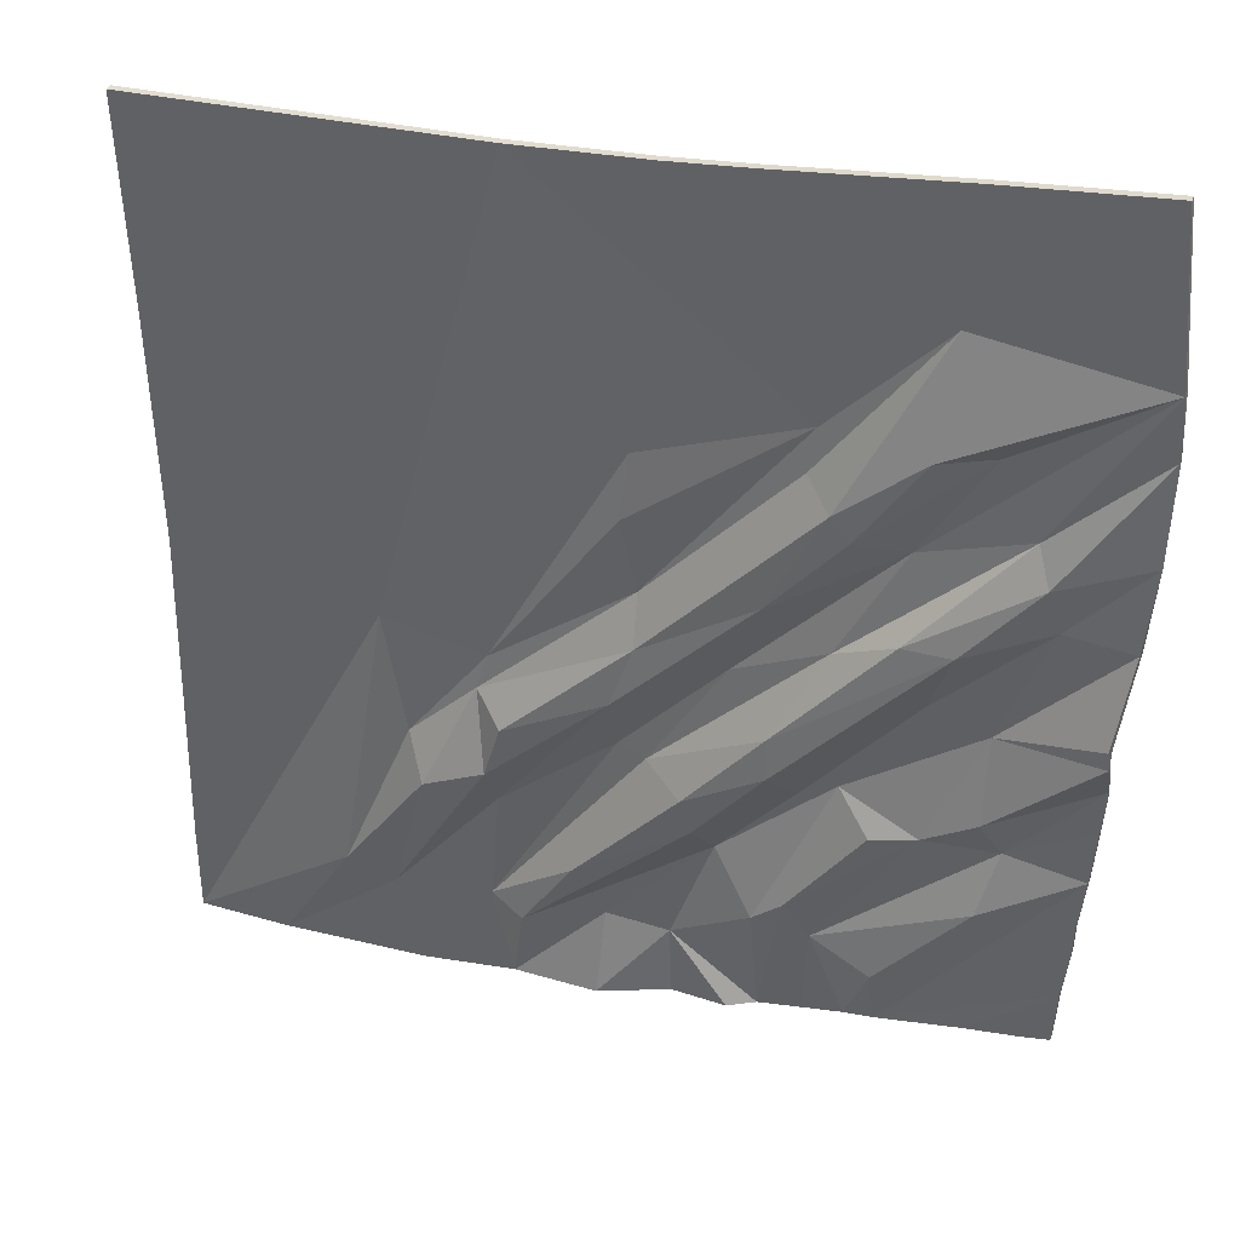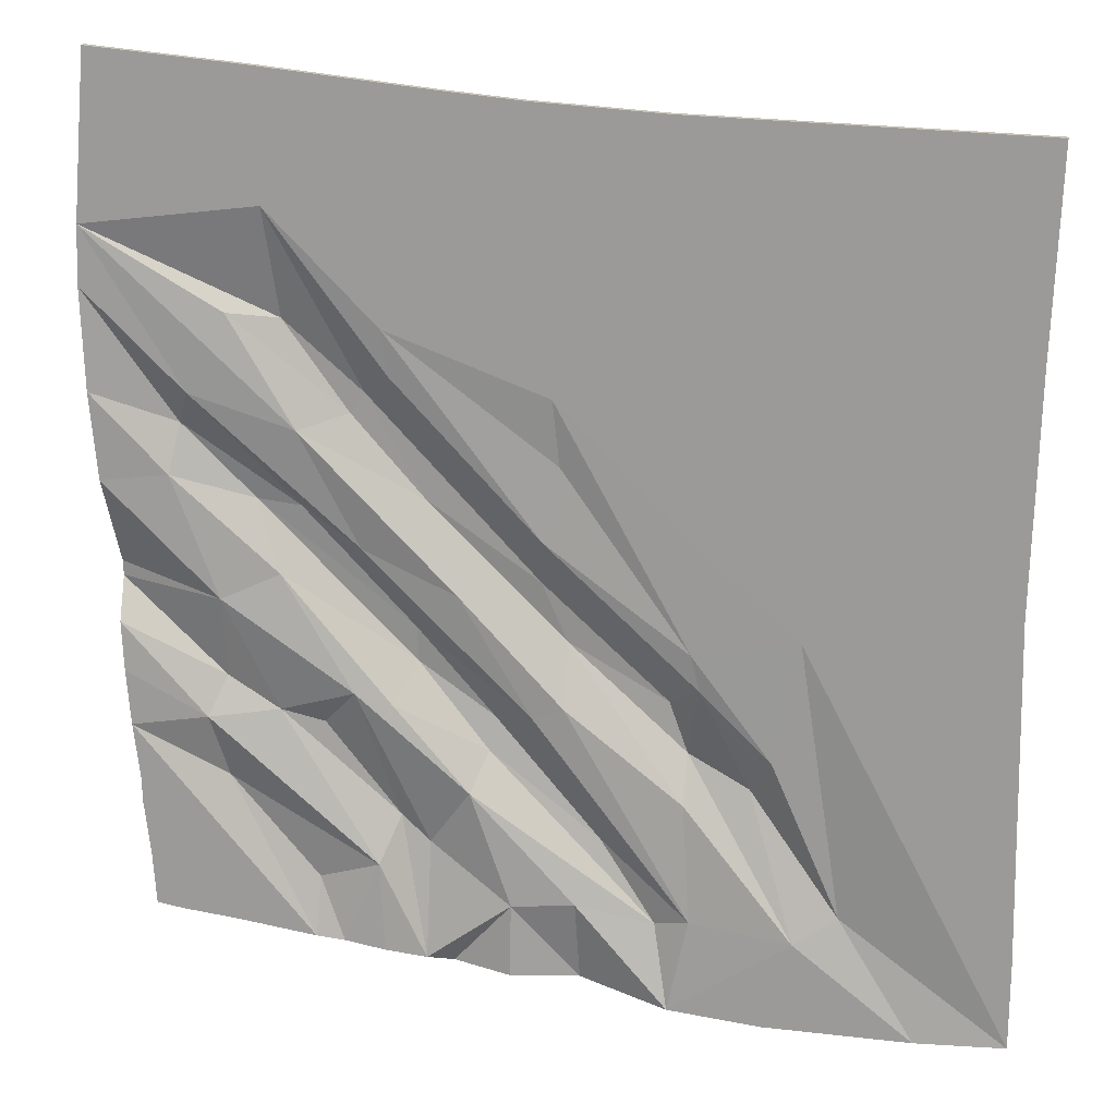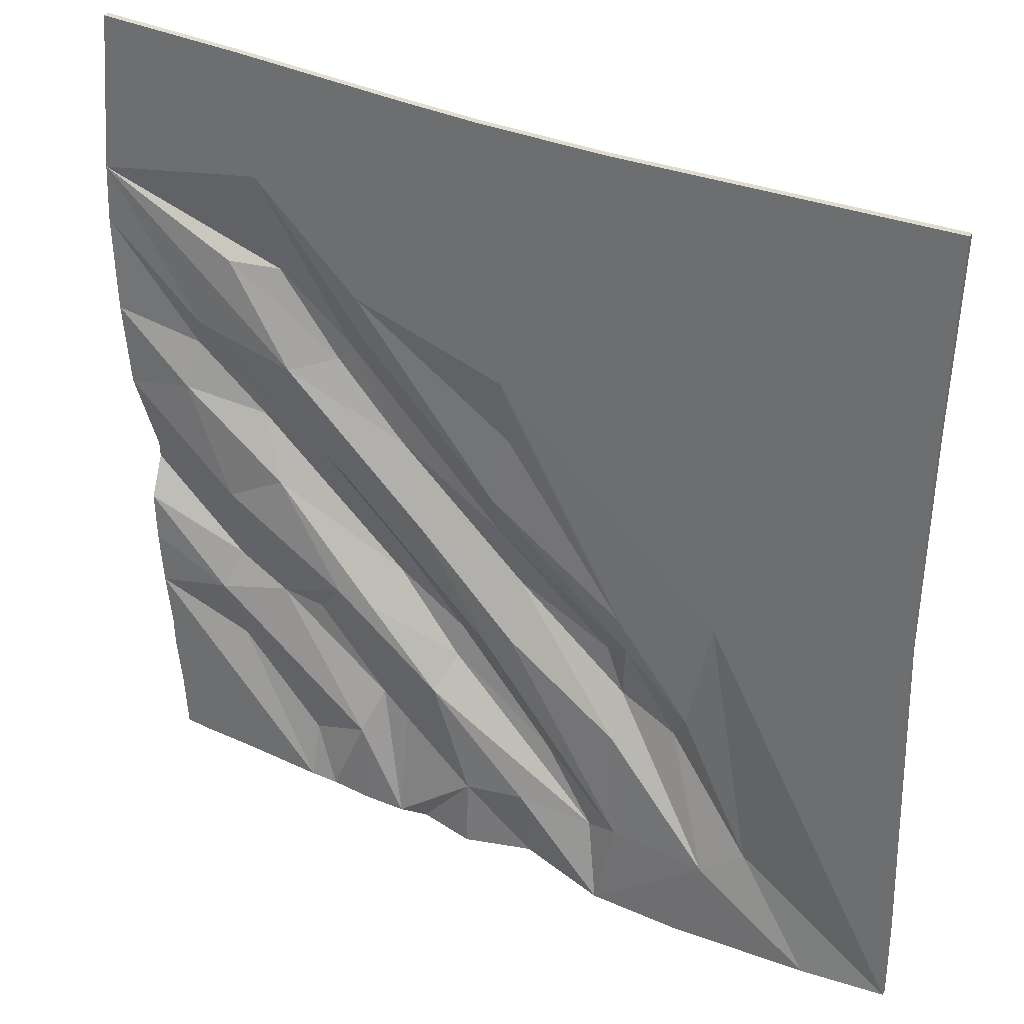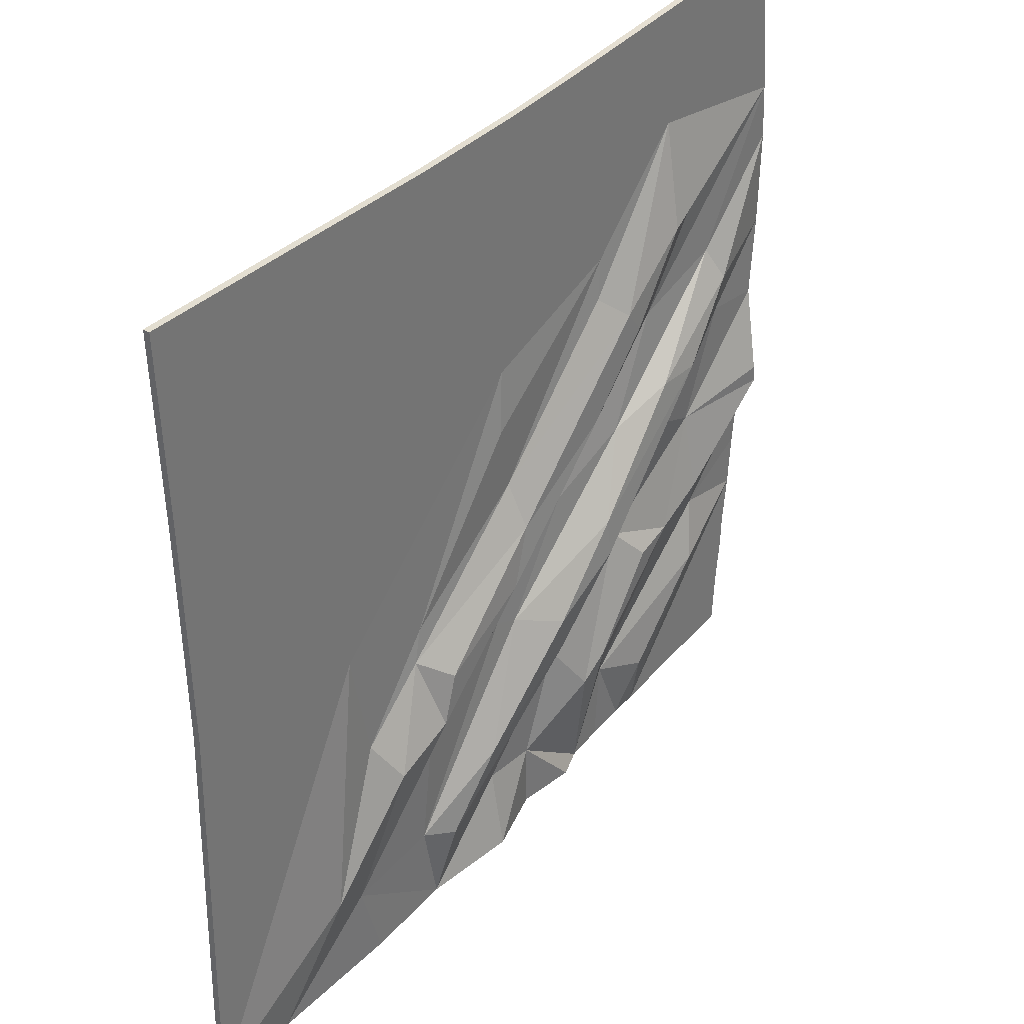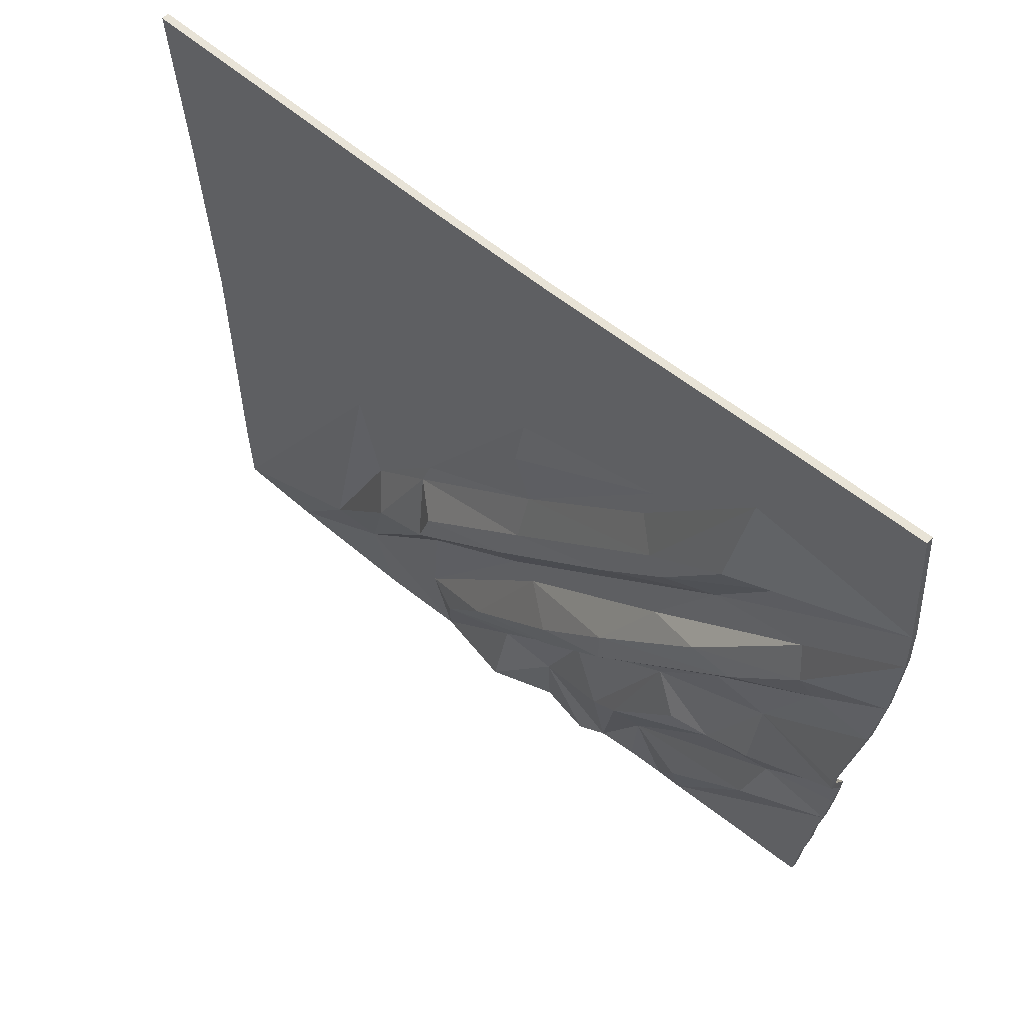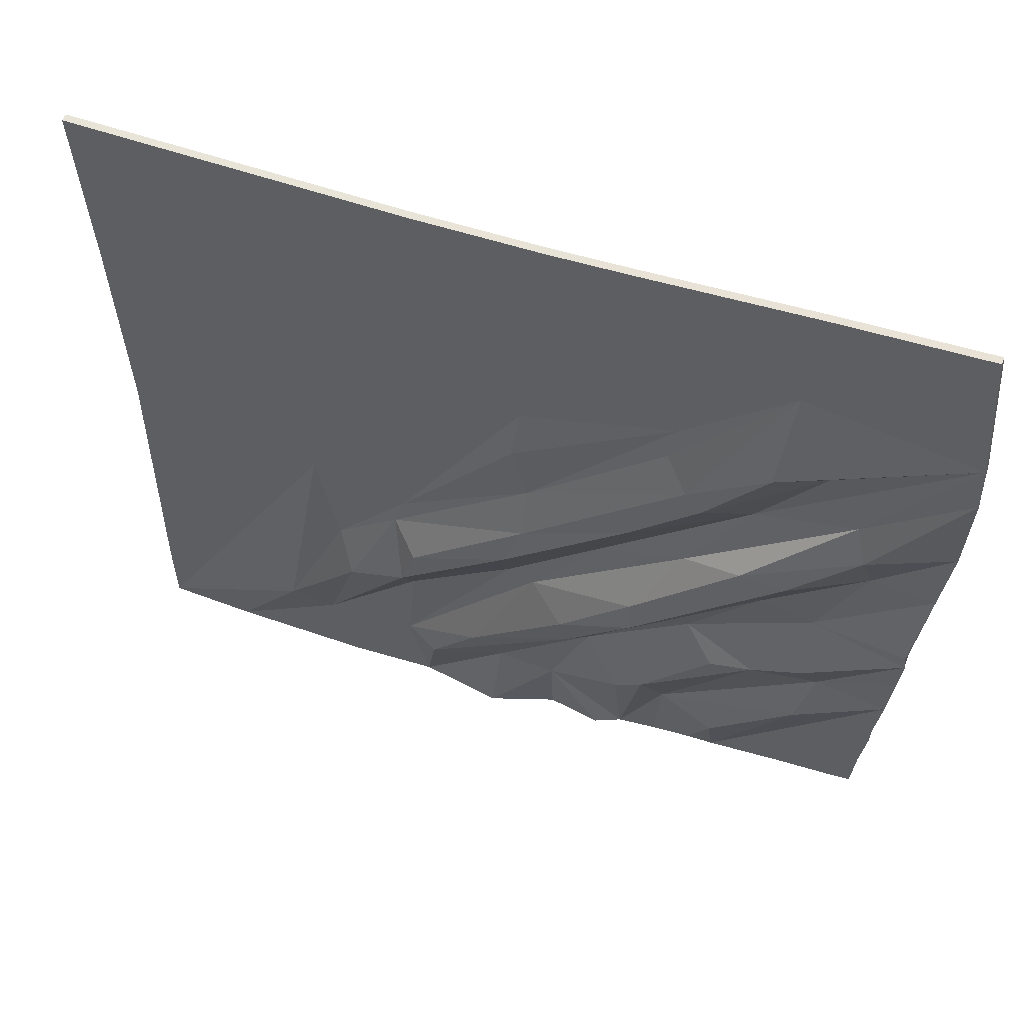
<metadata>
{"format":"obj","ext":"obj","renderer":"f3d","projection":"perspective","resolution":1024,"background":"white","views":[{"elev":36.8,"azim":-160.2,"up":"+Z"},{"elev":18.9,"azim":8.6,"up":"+Z"},{"elev":32.0,"azim":25.0,"up":"+Z"},{"elev":34.8,"azim":129.5,"up":"+Z"},{"elev":62.8,"azim":-138.8,"up":"+Z"},{"elev":59.3,"azim":-159.2,"up":"+Z"}]}
</metadata>
<code>
v -210.5 0.000367 -66.06
v -212.4 11.06 -16.85
v -220.8 0.000238 64.79
v -222.2 0.00033 112.4
v -188.8 0.000342 -184.5
v -94.13 0.5803 -155.8
v -119.5 8.916 -89.18
v -126.9 0.3901 50.83
v -92.2 0.000346 -198.9
v -60.33 5.654 -204.3
v -33.4 0.000336 -207.6
v -32.74 0.4249 -172.6
v 37.3 0.000344 193.6
v 37.82 13.89 -72.31
v -201 0.000315 -182.3
v -202.5 0.000346 -156.7
v -205.7 0.000342 -118.2
v -208.6 0.000319 -92.61
v -164.3 0.7101 -29.48
v -181.6 8.29 50.46
v -214.4 0.000315 216.7
v -163 0.000324 -187.9
v -164.3 8.109 -68.66
v -128.6 13.34 12.59
v -134.6 11.13 98.85
v -111.2 0.000324 -195.4
v -84.96 10.14 -133.9
v -86.88 2.247 -76.64
v -85.64 1.607 76.82
v -71.29 11.61 18.26
v -24.19 0 197.6
v -18.09 1.041 4.583
v 39.72 0.000365 -219.7
v 74.78 12.43 -112.1
v 96.55 0.07118 -182.3
v 195.4 0.000346 -226.9
v 194.3 0.000373 -127.9
v 192.1 0.000342 -20.91
v -205.3 0.000346 -131.7
v -211.7 0.761 -42.83
v -217.6 0.7056 23.91
v -221.1 0.000315 139.9
v -185.8 1.171 27.74
v -164.7 6.977 -117.7
v -123.4 6.002 -165.9
v -172.3 0.2666 -86.86
v -137.1 4.271 -17.4
v -157.7 2.588 102.2
v -139.3 0.000684 150.2
v -139.8 7.262 -83.8
v -175.7 0.9368 65.81
v -144.3 0.000386 210.2
v -148.9 13.65 14.9
v -99.74 4.376 -3.709
v -104.9 11.74 56.86
v -103.8 0.3162 -71.53
v -97.92 11.55 66.25
v -77.33 18.27 -60.78
v -61.31 0.000319 201.1
v -72.58 1.285 -201.8
v -71.47 8.937 -145.9
v -78 17.08 -43.73
v -55.86 1.338 -22.8
v -51.64 1.156 -117.7
v -22.45 1.744 -79.82
v -88.16 0.03006 98.02
v -44.52 14.48 -101.3
v -42.37 16.97 -84.92
v -13.35 0.2344 69.71
v -1.946 9.797 -210.6
v -3.21 1.192 -170.2
v 7.136 12.08 -141.1
v -8.395 0.7842 -73.75
v 32.82 7.468 -179.6
v 49.12 0.8282 -174.9
v -8.374 12.63 -45.39
v -19.78 10.97 -17.5
v 45.79 2.572 -118
v 52.25 1.83 -62.06
v -10.4 2.489 38.78
v 48.35 0.4434 -44.66
v 46.35 13.81 -96.44
v 83.67 0.000346 -225
v 85.09 0.5467 -94.02
v 116.7 5.66 -170.2
v 96.76 0.006329 -36.13
v 152.8 0.000346 -227.6
v 197.8 0.000377 188
v 195.5 0.000346 -184.9
v 194.5 0.00035 91.63
v -124.6 0.000342 -194.1
v -212.2 11.24 -23.95
v -201 3.497 -182.3
v -202.5 3.497 -156.7
v -188.8 3.497 -184.5
v -205.3 3.497 -131.7
v -124.6 3.459 -194.4
v -205.7 3.497 -118.2
v -208.6 3.497 -92.61
v -210.6 3.496 -66.12
v -172.7 3.741 -87.06
v -212.4 3.918 -43.69
v -211.5 14.38 -16.33
v -164.1 4.189 -29.23
v -212.5 14.35 -24.7
v -217.1 4.07 24.41
v -221.2 3.458 64.81
v -186.5 4.572 27.29
v -181.8 11.77 50.7
v -222.6 3.458 112.4
v -164.9 10.47 -117.6
v -164.4 11.59 -68.95
v -163 3.497 -187.9
v -149.7 17.05 14.52
v -175.2 4.323 66.51
v -221.1 3.497 139.9
v -158.6 5.761 101
v -135 14.61 98.83
v -123.3 9.486 -166.2
v -140 10.75 -83.85
v -138.1 7.475 -18.33
v -103.8 3.812 -71.43
v -127.6 16.39 13.93
v -127.5 3.821 50.47
v -139.2 3.486 150.5
v -214.4 3.497 216.7
v -144.3 3.497 210.2
v -94.72 4.001 -156.2
v -98.6 7.47 -2.546
v -105.6 15.13 56.33
v -111.3 3.459 -195.8
v -119.3 12.35 -88.54
v -84.97 13.64 -133.9
v -88.05 5.349 -77.75
v -78.12 21.6 -61.5
v -76.99 20.26 -42.67
v -97.21 14.91 66.88
v -92.33 3.493 -199
v -73.13 4.599 -201.2
v -71.06 12.41 -146
v -84.73 4.894 77.59
v -88.01 3.521 98.17
v -61.31 3.497 201.1
v -56.38 4.755 -23.33
v -71.95 14.99 17.64
v -32.68 3.921 -172.5
v -60.41 8.935 -203.7
v -52.15 4.559 -118.3
v -45.46 17.66 -102.4
v -21.46 5.01 -79.05
v -33.57 3.381 -207.6
v -41.54 20.32 -84.41
v -8.909 4.194 -74.33
v -17.44 4.422 5.198
v -19.05 14.29 -16.7
v -24.19 3.497 197.6
v 7.948 15.46 -140.8
v -9.024 16.02 -45.96
v 37.3 3.497 193.6
v -13.28 3.729 69.82
v -2 13.11 -210.2
v -3.548 4.671 -170.3
v -10.22 5.98 38.89
v 33.23 10.93 -180
v 49.65 4.284 -174.9
v 53.17 5.108 -61.27
v 40.18 3.394 -219.3
v 44.85 5.835 -118.8
v 48.51 3.932 -44.49
v 46.03 17.27 -96.82
v 38.74 17.2 -71.67
v 96.3 3.539 -182.7
v 75.53 15.83 -111.8
v 85.64 3.954 -93.45
v 96.77 3.503 -36.1
v 83.67 3.497 -225.1
v 116.7 9.147 -170.4
v 152.8 3.489 -227.8
v 197.8 3.497 188
v 195.4 3.489 -227.1
v 195.5 3.497 -184.9
v 194.3 3.497 -127.9
v 192.1 3.497 -20.91
v 194.5 3.497 91.63
f 93 94 95
f 94 96 97
f 96 98 97
f 98 99 97
f 99 100 101
f 101 100 102
f 103 104 105
f 103 106 104
f 106 107 108
f 108 107 109
f 107 110 109
f 99 101 111
f 101 102 112
f 105 104 112
f 102 105 112
f 95 94 113
f 113 94 97
f 97 99 111
f 106 108 104
f 108 109 114
f 109 110 115
f 117 116 118
f 97 111 119
f 101 112 120
f 104 121 122
f 104 108 121
f 108 114 121
f 114 109 123
f 109 115 123
f 110 116 115
f 116 117 124
f 118 116 125
f 116 126 125
f 112 104 120
f 115 116 124
f 126 127 125
f 101 120 128
f 104 122 120
f 123 115 129
f 124 117 130
f 117 118 130
f 97 119 131
f 111 128 119
f 111 101 128
f 120 132 133
f 120 122 132
f 122 121 134
f 129 115 124
f 119 128 131
f 128 120 133
f 133 132 122
f 134 121 135
f 121 114 135
f 114 123 136
f 130 118 137
f 118 125 137
f 131 128 138
f 138 128 139
f 133 122 140
f 135 114 136
f 137 125 141
f 125 142 141
f 142 125 143
f 125 127 143
f 128 133 139
f 139 133 140
f 136 123 129
f 129 124 144
f 144 124 145
f 124 130 145
f 130 137 145
f 139 146 147
f 139 140 146
f 140 122 148
f 122 134 148
f 134 135 149
f 150 129 144
f 147 146 151
f 140 148 146
f 148 134 149
f 149 135 152
f 135 136 152
f 136 150 152
f 136 129 150
f 150 144 153
f 137 154 155
f 137 141 154
f 142 143 156
f 149 152 157
f 144 158 153
f 144 145 158
f 145 137 155
f 141 142 154
f 142 159 160
f 151 146 161
f 161 146 162
f 146 148 162
f 157 152 150
f 158 145 155
f 154 142 163
f 142 160 163
f 148 149 164
f 150 165 157
f 165 150 153
f 155 154 166
f 156 159 142
f 161 162 167
f 162 148 164
f 164 149 157
f 153 158 168
f 166 154 169
f 167 162 164
f 164 157 165
f 168 158 170
f 158 155 171
f 155 166 171
f 154 163 169
f 158 171 170
f 163 160 169
f 165 153 168
f 167 164 165
f 167 165 172
f 165 168 172
f 168 170 172
f 172 170 173
f 170 171 166
f 170 166 173
f 166 169 174
f 169 160 175
f 167 172 176
f 174 169 175
f 160 159 175
f 172 173 177
f 173 166 174
f 176 172 178
f 173 174 177
f 177 174 175
f 178 172 177
f 159 179 175
f 177 175 180
f 178 177 180
f 180 175 181
f 175 182 181
f 182 175 183
f 175 184 183
f 175 179 184
f 15 5 16
f 16 91 39
f 39 91 17
f 17 91 18
f 18 46 1
f 46 40 1
f 2 92 19
f 2 19 41
f 41 43 3
f 43 20 3
f 3 20 4
f 18 44 46
f 46 23 40
f 92 23 19
f 40 23 92
f 5 22 16
f 22 91 16
f 91 44 18
f 41 19 43
f 43 53 20
f 20 51 4
f 48 25 42
f 91 45 44
f 46 50 23
f 19 56 47
f 19 47 43
f 43 47 53
f 53 24 20
f 20 24 51
f 4 51 42
f 42 8 48
f 25 49 42
f 42 49 21
f 23 50 19
f 51 8 42
f 21 49 52
f 46 6 50
f 19 50 56
f 24 54 51
f 8 55 48
f 48 55 25
f 91 26 45
f 44 45 6
f 44 6 46
f 50 27 7
f 50 7 56
f 56 28 47
f 54 8 51
f 45 26 6
f 6 27 50
f 27 56 7
f 28 58 47
f 47 58 53
f 53 62 24
f 55 57 25
f 25 57 49
f 26 9 6
f 9 60 6
f 27 61 56
f 58 62 53
f 57 29 49
f 49 29 66
f 66 59 49
f 49 59 52
f 6 60 27
f 60 61 27
f 62 54 24
f 54 63 8
f 63 30 8
f 8 30 55
f 55 30 57
f 60 10 12
f 60 12 61
f 61 64 56
f 56 64 28
f 28 67 58
f 65 63 54
f 10 11 12
f 61 12 64
f 64 67 28
f 67 68 58
f 58 68 62
f 62 68 65
f 62 65 54
f 65 73 63
f 57 77 32
f 57 32 29
f 66 31 59
f 67 72 68
f 63 73 76
f 63 76 30
f 30 77 57
f 29 32 66
f 66 69 13
f 11 70 12
f 70 71 12
f 12 71 64
f 72 65 68
f 76 77 30
f 32 80 66
f 66 80 69
f 64 74 67
f 65 72 75
f 75 73 65
f 77 79 32
f 31 66 13
f 70 33 71
f 71 74 64
f 74 72 67
f 73 78 76
f 79 81 32
f 33 74 71
f 74 75 72
f 78 82 76
f 76 14 77
f 77 14 79
f 32 81 80
f 76 82 14
f 80 81 69
f 75 78 73
f 33 75 74
f 33 35 75
f 75 35 78
f 78 35 82
f 35 34 82
f 82 79 14
f 82 34 79
f 79 84 81
f 81 86 69
f 33 83 35
f 84 86 81
f 69 86 13
f 35 85 34
f 34 84 79
f 83 87 35
f 34 85 84
f 85 86 84
f 87 85 35
f 13 86 88
f 85 36 86
f 87 36 85
f 36 89 86
f 86 89 37
f 37 38 86
f 86 38 90
f 86 90 88
f 15 16 94 93
f 5 15 93 95
f 16 39 96 94
f 39 17 98 96
f 17 18 99 98
f 18 1 100 99
f 1 40 102 100
f 92 2 103 105
f 2 41 106 103
f 41 3 107 106
f 3 4 110 107
f 40 92 105 102
f 22 5 95 113
f 91 22 113 97
f 4 42 116 110
f 42 21 126 116
f 21 52 127 126
f 26 91 97 131
f 9 26 131 138
f 60 9 138 139
f 52 59 143 127
f 10 60 139 147
f 11 10 147 151
f 59 31 156 143
f 70 11 151 161
f 31 13 159 156
f 33 70 161 167
f 83 33 167 176
f 87 83 176 178
f 13 88 179 159
f 36 87 178 180
f 89 36 180 181
f 37 89 181 182
f 38 37 182 183
f 90 38 183 184
f 88 90 184 179

</code>
